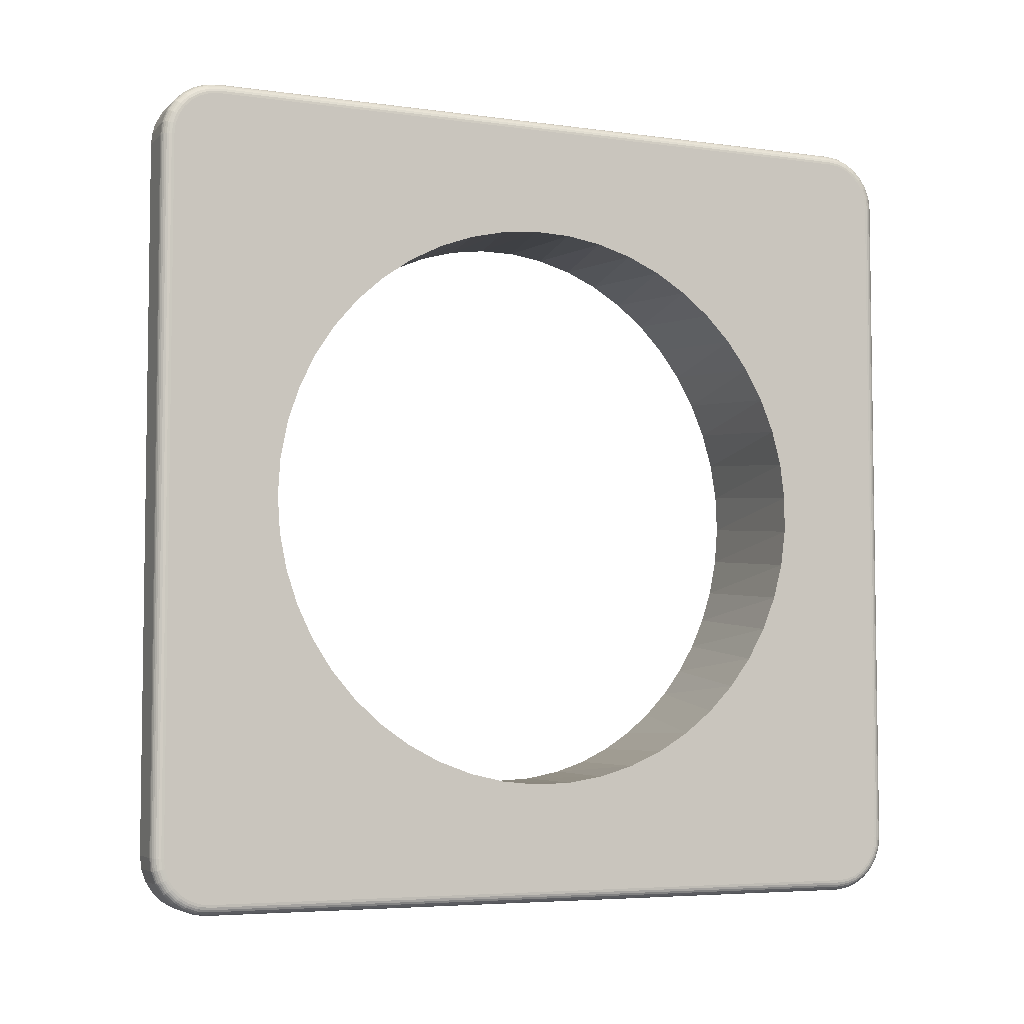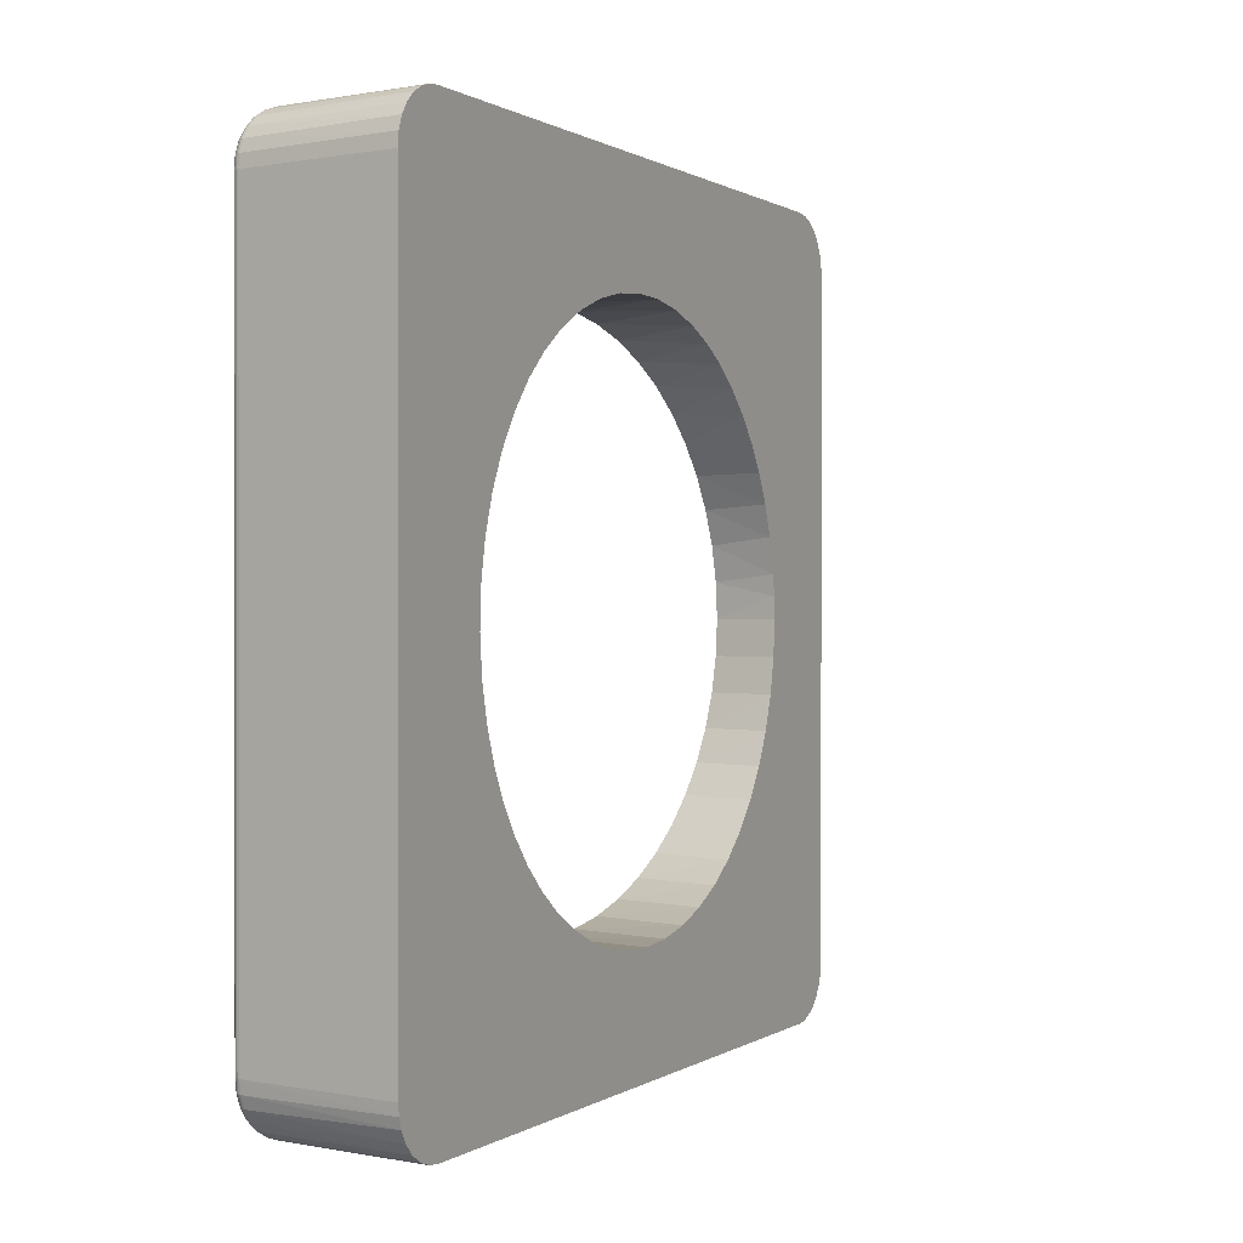
<metadata>
{"format":"obj","ext":"obj","renderer":"f3d","projection":"perspective","resolution":1024,"background":"white","views":[{"elev":-5.1,"azim":66.7,"up":"+Z"},{"elev":0.5,"azim":-144.9,"up":"+Z"}]}
</metadata>
<code>
v -1 31 -36
v -5.102 -31 -36
v -14.37 31 -36
v -1 -31 -36
v -1 32.11 -35.87
v -14.54 32.17 -35.86
v -1 33.17 -35.5
v -14.71 33.28 -35.45
v -1 34.12 -34.91
v -14.86 34.26 -34.79
v -1 34.91 -34.12
v -14.98 35.06 -33.91
v -1 35.5 -33.17
v -15.06 35.63 -32.88
v -1 35.87 -32.11
v -15.1 35.91 -31.96
v -1 36 -31
v -15.12 36 -31
v -0.7775 -31 -35.97
v -0.7775 31 -35.97
v -0.5661 -31 -35.9
v -0.5661 31 -35.9
v -0.3765 -31 -35.78
v -0.3765 31 -35.78
v -0.2182 -31 -35.62
v -0.2182 31 -35.62
v -0.09903 -31 -35.43
v -0.09903 31 -35.43
v -0.02507 -31 -35.22
v -0.02507 31 -35.22
v 0 -31 -35
v 0 31 -35
v -4.957 -31.97 -35.9
v -1 -32.11 -35.87
v -4.817 -32.91 -35.62
v -1 -33.17 -35.5
v -4.663 -33.93 -35.05
v -1 -34.12 -34.91
v -4.534 -34.8 -34.25
v -1 -34.91 -34.12
v -4.436 -35.45 -33.27
v -1 -35.5 -33.17
v -4.375 -35.86 -32.17
v -1 -35.87 -32.11
v -4.355 -36 -31
v -1 -36 -31
v -9.672 -0.4195 -25.4
v -7.391 -15.68 -19.98
v -7.797 -12.97 -21.84
v -10.16 2.874 -25.24
v -10.65 6.119 -24.65
v -11.07 8.952 -23.77
v -11.48 11.66 -22.56
v -11.86 14.21 -21.05
v -12.21 16.57 -19.25
v -12.53 18.7 -17.19
v -12.81 20.57 -14.9
v -13.05 22.16 -12.41
v -13.24 23.45 -9.753
v -15.12 36 31
v -13.07 22.32 12.13
v -12.81 20.57 14.9
v -13.39 24.43 -6.963
v -8.235 -10.03 -23.33
v -13.49 25.12 -3.757
v -13.53 25.4 -0.4886
v -4.926 -32.17 35.86
v -4.355 -36 31
v -4.761 -33.28 35.45
v -4.614 -34.26 34.79
v -4.495 -35.06 33.91
v -4.409 -35.63 32.88
v -4.368 -35.91 31.96
v -13.28 23.7 9.147
v -5.939 -25.4 -0
v -5.971 -25.19 -3.273
v -8.699 -6.929 -24.44
v -6.065 -24.56 -6.491
v -5.102 -31 36
v -6.221 -23.52 -9.601
v -6.435 -22.08 -12.55
v -6.957 -18.59 17.31
v -6.705 -20.28 -15.3
v -7.277 -16.45 19.36
v -6.675 -20.47 15.03
v -13.42 24.68 6.017
v -7.631 -14.08 21.14
v -6.435 -22.08 12.55
v -14.37 31 36
v -9.871 0.9103 25.38
v -11.3 10.48 23.14
v -11.74 13.39 21.59
v -10.84 7.399 24.3
v -10.36 4.191 25.05
v -8.013 -11.52 22.64
v -6.239 -23.39 9.9
v -9.181 -3.706 -25.13
v -13.51 25.25 2.787
v -12.14 16.06 19.67
v -8.42 -8.802 23.83
v -6.091 -24.38 7.117
v -8.892 -5.642 24.77
v -5.984 -25.1 3.915
v -7.025 -18.13 -17.79
v -9.378 -2.386 25.29
v -5.95 -25.32 1.963
v -12.5 18.47 17.43
v -15.09 35.86 32.17
v -15.03 35.45 33.27
v -14.94 34.8 34.25
v -14.81 33.93 35.05
v -14.65 32.91 35.62
v -14.51 31.97 35.9
v -0.02507 34.3 -33.63
v -0.02507 33.63 -34.3
v -0.09903 34.47 -33.76
v 0 34.13 -33.49
v -0.7775 35.48 -33.16
v -0.7775 34.89 -34.1
v -0.09903 33.76 -34.47
v -0.09903 32.92 -34.99
v -0.2182 33.88 -34.61
v -0.2182 33.01 -35.17
v -0.3765 35.66 -32.06
v -0.3765 35.31 -33.07
v -0.5661 35.78 -32.09
v -0.5661 35.42 -33.13
v -0.2182 32.03 -35.51
v -0.3765 33.07 -35.31
v -0.09903 35.43 -31
v -0.09903 35.32 -31.99
v -0.2182 35.62 -31
v -0.3765 32.06 -35.66
v -0.2182 35.51 -32.03
v 0 32.74 -34.6
v -0.02507 32.83 -34.8
v 0 33.49 -34.13
v -0.5661 34.83 -34.06
v -0.09903 31.99 -35.32
v 0 31.89 -34.9
v -0.02507 31.94 -35.12
v -0.2182 35.17 -33.01
v -0.7775 34.1 -34.89
v -0.02507 35.22 -31
v -0.02507 35.12 -31.94
v 0 35 -31
v 0 34.9 -31.89
v -0.3765 34.74 -33.98
v -0.5661 34.06 -34.83
v -0.09903 34.99 -32.92
v -0.7775 33.16 -35.48
v -0.2182 34.61 -33.88
v 0 34.6 -32.74
v -0.02507 34.8 -32.83
v -0.3765 33.98 -34.74
v -0.5661 33.13 -35.42
v -0.7775 32.11 -35.85
v -0.7775 35.97 -31
v -0.7775 35.85 -32.11
v -0.5661 35.9 -31
v -0.5661 32.09 -35.78
v -0.3765 35.78 -31
v -1 36 31
v -0 19.34 -16.47
v -0 21.29 -13.86
v 0 34.6 32.74
v 0 34.13 33.49
v 0 33.49 34.13
v 0 34.9 31.89
v 0 31.89 34.9
v 0 32.74 34.6
v 0 -33.49 34.13
v 0 -31.89 34.9
v 0 -32.74 34.6
v 0 -0.8141 -25.39
v 0 -4.054 -25.07
v 0 -7.227 -24.35
v 0 -10.28 -23.23
v 0 -13.17 -21.72
v 0 -15.84 -19.86
v 0 -18.25 -17.67
v 0 -18.25 17.67
v 0 -15.84 19.86
v 0 -31 35
v 0 35 31
v 0 31 35
v 0 -35 -31
v 0 -25.4 -0
v 0 -35 31
v 0 -20.36 -15.19
v 0 -22.13 -12.46
v 0 -23.54 -9.532
v -0 17.08 18.8
v 0 -24.57 -6.443
v 0 -34.13 33.49
v 0 -25.19 -3.248
v -0 19.34 16.47
v -0 14.53 20.83
v -0 17.08 -18.8
v -0 21.29 13.86
v 0 -31.89 -34.9
v 0 -34.9 -31.89
v -0 11.75 22.52
v -0 22.88 11.02
v 0 -33.49 -34.13
v 0 -32.74 -34.6
v 0 -34.9 31.89
v 0 -34.6 32.74
v -0 8.772 23.84
v 0 -34.13 -33.49
v 0 -34.6 -32.74
v -0 24.11 8.004
v -0 2.439 -25.28
v -0 5.652 24.76
v 0 -20.36 15.19
v -0 24.93 4.855
v -0 14.53 -20.83
v -0 2.439 25.28
v 0 -22.13 12.46
v -0 25.35 1.627
v -0 11.75 -22.52
v 0 -0.8141 25.39
v -0 25.35 -1.627
v 0 -23.54 9.532
v -0 8.772 -23.84
v 0 -24.57 6.443
v -0 5.652 -24.76
v 0 -25.19 3.248
v 0 -13.17 21.72
v 0 -10.28 23.23
v 0 -7.227 24.35
v 0 -4.054 25.07
v -0 24.93 -4.855
v -0 24.11 -8.004
v -0 22.88 -11.02
v -0.02507 -33.63 -34.3
v -0.02507 -34.3 -33.63
v -0.09903 -33.76 -34.47
v -0.7775 -33.16 -35.48
v -0.7775 -34.1 -34.89
v -0.09903 -34.47 -33.76
v -0.09903 -34.99 -32.92
v -0.2182 -34.61 -33.88
v -0.2182 -35.17 -33.01
v -0.3765 -32.06 -35.66
v -0.3765 -33.07 -35.31
v -0.5661 -32.09 -35.78
v -0.5661 -33.13 -35.42
v -0.3765 -35.78 -31
v -0.2182 -35.51 -32.03
v -0.2182 -35.62 -31
v -0.3765 -35.31 -33.07
v -0.09903 -31.99 -35.32
v -0.3765 -35.66 -32.06
v -0.2182 -32.03 -35.51
v -0.02507 -34.8 -32.83
v -0.5661 -34.06 -34.83
v -0.09903 -35.32 -31.99
v -0.09903 -35.43 -31
v -0.02507 -35.12 -31.94
v -0.2182 -33.01 -35.17
v -0.02507 -35.22 -31
v -0.7775 -34.89 -34.1
v -0.02507 -31.94 -35.12
v -0.3765 -33.98 -34.74
v -0.5661 -34.83 -34.06
v -0.09903 -32.92 -34.99
v -0.7775 -35.48 -33.16
v -0.2182 -33.88 -34.61
v -0.02507 -32.83 -34.8
v -0.3765 -34.74 -33.98
v -0.5661 -35.42 -33.13
v -0.7775 -35.85 -32.11
v -0.7775 -32.11 -35.85
v -0.7775 -35.97 -31
v -0.5661 -35.78 -32.09
v -0.5661 -35.9 -31
v -1 -36 31
v -1 -35.87 32.11
v -1 -35.5 33.17
v -1 -34.91 34.12
v -1 -34.12 34.91
v -1 -33.17 35.5
v -1 -32.11 35.87
v -1 -31 36
v -1 31 36
v -1 35.87 32.11
v -1 35.5 33.17
v -1 34.91 34.12
v -1 34.12 34.91
v -1 33.17 35.5
v -1 32.11 35.87
v -0.7775 35.97 31
v -0.5661 35.9 31
v -0.3765 35.78 31
v -0.2182 35.62 31
v -0.09903 35.43 31
v -0.02507 35.22 31
v -0.7775 -35.97 31
v -0.5661 -35.9 31
v -0.3765 -35.78 31
v -0.2182 -35.62 31
v -0.09903 -35.43 31
v -0.02507 -35.22 31
v -0.02507 33.63 34.3
v -0.02507 34.3 33.63
v -0.09903 33.76 34.47
v -0.7775 33.16 35.48
v -0.7775 34.1 34.89
v -0.09903 34.47 33.76
v -0.09903 34.99 32.92
v -0.2182 34.61 33.88
v -0.2182 35.17 33.01
v -0.3765 32.06 35.66
v -0.3765 33.07 35.31
v -0.5661 32.09 35.78
v -0.5661 33.13 35.42
v -0.2182 35.51 32.03
v -0.3765 35.31 33.07
v -0.09903 31 35.43
v -0.09903 31.99 35.32
v -0.2182 31 35.62
v -0.3765 35.66 32.06
v -0.2182 32.03 35.51
v -0.02507 34.8 32.83
v -0.5661 34.06 34.83
v -0.09903 35.32 31.99
v -0.02507 35.12 31.94
v -0.2182 33.01 35.17
v -0.7775 34.89 34.1
v -0.02507 31 35.22
v -0.02507 31.94 35.12
v -0.3765 33.98 34.74
v -0.5661 34.83 34.06
v -0.09903 32.92 34.99
v -0.7775 35.48 33.16
v -0.2182 33.88 34.61
v -0.02507 32.83 34.8
v -0.3765 34.74 33.98
v -0.5661 35.42 33.13
v -0.7775 35.85 32.11
v -0.7775 31 35.97
v -0.7775 32.11 35.85
v -0.5661 31 35.9
v -0.5661 35.78 32.09
v -0.3765 31 35.78
v -0.02507 -34.3 33.63
v -0.02507 -33.63 34.3
v -0.09903 -34.47 33.76
v -0.7775 -35.48 33.16
v -0.7775 -34.89 34.1
v -0.09903 -33.76 34.47
v -0.09903 -32.92 34.99
v -0.2182 -33.88 34.61
v -0.2182 -33.01 35.17
v -0.3765 -35.66 32.06
v -0.3765 -35.31 33.07
v -0.5661 -35.78 32.09
v -0.5661 -35.42 33.13
v -0.3765 -31 35.78
v -0.2182 -32.03 35.51
v -0.2182 -31 35.62
v -0.3765 -33.07 35.31
v -0.09903 -35.32 31.99
v -0.3765 -32.06 35.66
v -0.2182 -35.51 32.03
v -0.02507 -32.83 34.8
v -0.5661 -34.83 34.06
v -0.09903 -31.99 35.32
v -0.09903 -31 35.43
v -0.02507 -31.94 35.12
v -0.2182 -35.17 33.01
v -0.02507 -31 35.22
v -0.7775 -34.1 34.89
v -0.02507 -35.12 31.94
v -0.3765 -34.74 33.98
v -0.5661 -34.06 34.83
v -0.09903 -34.99 32.92
v -0.7775 -33.16 35.48
v -0.2182 -34.61 33.88
v -0.02507 -34.8 32.83
v -0.3765 -33.98 34.74
v -0.5661 -33.13 35.42
v -0.7775 -32.11 35.85
v -0.7775 -35.85 32.11
v -0.7775 -31 35.97
v -0.5661 -32.09 35.78
v -0.5661 -31 35.9
f 1 2 3
f 1 4 2
f 5 1 3
f 5 3 6
f 7 6 8
f 7 5 6
f 9 8 10
f 9 7 8
f 11 10 12
f 11 9 10
f 13 12 14
f 13 11 12
f 15 14 16
f 15 13 14
f 17 16 18
f 17 15 16
f 19 1 20
f 19 4 1
f 21 20 22
f 21 19 20
f 23 22 24
f 23 21 22
f 25 24 26
f 25 23 24
f 27 26 28
f 27 25 26
f 29 28 30
f 29 27 28
f 31 30 32
f 31 29 30
f 2 4 33
f 33 34 35
f 4 34 33
f 35 36 37
f 34 36 35
f 37 38 39
f 36 38 37
f 39 40 41
f 38 40 39
f 41 42 43
f 40 42 41
f 43 44 45
f 42 44 43
f 44 46 45
f 47 3 2
f 48 49 2
f 50 3 47
f 51 3 50
f 52 3 51
f 53 3 52
f 54 3 53
f 55 3 54
f 56 3 55
f 56 18 3
f 57 18 56
f 58 18 57
f 59 18 58
f 60 61 62
f 63 18 59
f 49 64 2
f 65 18 63
f 66 18 65
f 18 6 3
f 67 68 69
f 69 68 70
f 16 14 18
f 70 68 71
f 71 68 72
f 72 68 73
f 18 8 6
f 14 12 18
f 60 74 61
f 75 45 68
f 76 45 75
f 64 77 2
f 78 45 76
f 67 79 68
f 80 45 78
f 18 10 8
f 81 45 80
f 12 10 18
f 79 82 68
f 60 18 66
f 81 83 45
f 79 84 82
f 82 85 68
f 60 86 74
f 79 87 84
f 85 88 68
f 79 89 90
f 91 89 92
f 93 89 91
f 94 89 93
f 79 95 87
f 90 89 94
f 88 96 68
f 77 97 2
f 60 98 86
f 89 99 92
f 79 100 95
f 45 41 43
f 96 101 68
f 97 47 2
f 45 39 41
f 79 102 100
f 60 66 98
f 101 103 68
f 83 104 45
f 79 105 102
f 103 106 68
f 45 37 39
f 106 75 68
f 89 107 99
f 45 35 37
f 79 90 105
f 45 33 35
f 48 2 104
f 104 2 45
f 45 2 33
f 108 60 109
f 109 60 110
f 110 60 111
f 111 60 112
f 112 60 113
f 113 60 89
f 89 60 107
f 60 62 107
f 114 115 116
f 117 115 114
f 118 119 13
f 120 121 122
f 122 121 123
f 124 125 126
f 126 125 127
f 24 128 26
f 123 128 129
f 130 131 132
f 133 128 24
f 129 128 133
f 132 131 134
f 135 136 137
f 120 136 121
f 137 136 115
f 115 136 120
f 127 138 118
f 26 139 28
f 118 138 119
f 123 139 128
f 128 139 26
f 121 139 123
f 140 141 135
f 124 142 125
f 32 141 140
f 28 141 30
f 30 141 32
f 134 142 124
f 135 141 136
f 139 141 28
f 11 143 9
f 136 141 121
f 121 141 139
f 119 143 11
f 144 145 130
f 146 145 144
f 147 145 146
f 130 145 131
f 127 148 138
f 125 148 127
f 138 149 119
f 119 149 143
f 131 150 134
f 134 150 142
f 9 151 7
f 143 151 9
f 142 152 125
f 125 152 148
f 153 154 147
f 147 154 145
f 145 154 131
f 131 154 150
f 148 155 138
f 138 155 149
f 150 116 142
f 142 116 152
f 143 156 151
f 149 156 143
f 152 122 148
f 148 122 155
f 7 157 5
f 5 157 1
f 158 159 17
f 1 157 20
f 151 157 7
f 17 159 15
f 153 114 154
f 154 114 150
f 117 114 153
f 150 114 116
f 160 126 158
f 149 129 156
f 158 126 159
f 15 118 13
f 155 129 149
f 156 161 151
f 20 161 22
f 157 161 20
f 159 118 15
f 162 124 160
f 151 161 157
f 152 120 122
f 116 120 152
f 160 124 126
f 122 123 155
f 159 127 118
f 155 123 129
f 126 127 159
f 132 134 162
f 22 133 24
f 161 133 22
f 156 133 161
f 162 134 124
f 129 133 156
f 137 115 117
f 13 119 11
f 116 115 120
f 18 60 17
f 60 163 17
f 164 146 165
f 153 147 146
f 166 167 168
f 169 166 168
f 170 168 171
f 172 173 174
f 31 175 176
f 31 176 177
f 31 177 178
f 31 178 179
f 31 179 180
f 31 180 181
f 182 183 184
f 185 170 186
f 185 168 170
f 137 117 153
f 185 169 168
f 137 153 146
f 187 188 189
f 187 181 190
f 187 190 191
f 187 191 192
f 193 185 186
f 187 192 194
f 195 173 172
f 187 194 196
f 197 185 193
f 187 196 188
f 198 193 186
f 187 31 181
f 199 146 164
f 200 185 197
f 201 187 202
f 201 31 187
f 203 198 186
f 204 185 200
f 140 135 137
f 205 206 201
f 140 137 146
f 207 195 208
f 209 203 186
f 210 202 211
f 210 205 201
f 210 201 202
f 207 173 195
f 212 185 204
f 31 32 175
f 175 32 213
f 189 184 173
f 189 182 184
f 189 173 207
f 32 146 199
f 32 140 146
f 214 209 186
f 215 182 189
f 216 185 212
f 217 32 199
f 218 214 186
f 219 215 189
f 220 185 216
f 221 32 217
f 222 218 186
f 223 185 220
f 224 219 189
f 225 32 221
f 226 224 189
f 227 32 225
f 228 226 189
f 213 32 227
f 188 228 189
f 184 222 186
f 184 183 229
f 184 229 230
f 184 230 231
f 184 231 232
f 184 232 222
f 146 185 223
f 146 223 233
f 146 233 234
f 146 234 235
f 146 235 165
f 236 237 238
f 205 237 236
f 239 240 36
f 241 242 243
f 243 242 244
f 245 246 247
f 247 246 248
f 249 250 251
f 244 250 252
f 27 253 25
f 254 250 249
f 252 250 254
f 25 253 255
f 211 256 210
f 241 256 242
f 210 256 237
f 237 256 241
f 248 257 239
f 251 258 259
f 239 257 240
f 244 258 250
f 250 258 251
f 242 258 244
f 202 260 211
f 245 261 246
f 187 260 202
f 259 260 262
f 262 260 187
f 255 261 245
f 211 260 256
f 258 260 259
f 38 263 40
f 256 260 242
f 242 260 258
f 240 263 38
f 29 264 27
f 31 264 29
f 201 264 31
f 27 264 253
f 248 265 257
f 246 265 248
f 257 266 240
f 240 266 263
f 253 267 255
f 255 267 261
f 40 268 42
f 263 268 40
f 261 269 246
f 246 269 265
f 206 270 201
f 201 270 264
f 264 270 253
f 253 270 267
f 265 271 257
f 257 271 266
f 267 238 261
f 261 238 269
f 263 272 268
f 266 272 263
f 269 243 265
f 265 243 271
f 42 273 44
f 44 273 46
f 19 274 4
f 46 273 275
f 268 273 42
f 4 274 34
f 206 236 270
f 270 236 267
f 205 236 206
f 267 236 238
f 21 247 19
f 266 252 272
f 19 247 274
f 34 239 36
f 271 252 266
f 272 276 268
f 275 276 277
f 273 276 275
f 274 239 34
f 23 245 21
f 268 276 273
f 269 241 243
f 238 241 269
f 21 245 247
f 243 244 271
f 274 248 239
f 271 244 252
f 247 248 274
f 25 255 23
f 277 254 249
f 276 254 277
f 272 254 276
f 23 255 245
f 252 254 272
f 210 237 205
f 36 240 38
f 238 237 241
f 278 68 45
f 278 45 46
f 68 278 73
f 73 279 72
f 278 279 73
f 72 280 71
f 279 280 72
f 71 281 70
f 280 281 71
f 70 282 69
f 281 282 70
f 69 283 67
f 282 283 69
f 283 284 67
f 67 285 79
f 284 285 67
f 79 286 89
f 285 286 79
f 287 163 60
f 287 60 108
f 288 108 109
f 288 287 108
f 289 109 110
f 289 288 109
f 290 110 111
f 290 289 110
f 291 111 112
f 291 290 111
f 292 112 113
f 292 291 112
f 286 113 89
f 286 292 113
f 188 106 228
f 75 106 188
f 106 103 228
f 103 226 228
f 103 101 226
f 101 224 226
f 101 96 224
f 96 219 224
f 96 88 219
f 219 85 215
f 88 85 219
f 215 82 182
f 85 82 215
f 182 84 183
f 82 84 182
f 183 87 229
f 84 87 183
f 229 95 230
f 87 95 229
f 230 100 231
f 95 100 230
f 231 102 232
f 100 102 231
f 232 105 222
f 102 105 232
f 222 90 218
f 105 90 222
f 218 94 214
f 90 94 218
f 214 93 209
f 94 93 214
f 209 91 203
f 93 91 209
f 203 92 198
f 91 92 203
f 198 99 193
f 92 99 198
f 193 107 197
f 99 107 193
f 197 62 200
f 107 62 197
f 200 61 204
f 62 61 200
f 204 74 212
f 61 74 204
f 212 86 216
f 74 86 212
f 86 98 216
f 216 98 220
f 98 66 220
f 220 66 223
f 66 65 223
f 223 65 233
f 65 63 233
f 233 63 234
f 63 59 234
f 234 59 235
f 59 58 235
f 235 58 165
f 58 57 165
f 165 57 164
f 57 56 164
f 164 56 199
f 199 55 217
f 56 55 199
f 217 54 221
f 55 54 217
f 54 53 221
f 221 52 225
f 53 52 221
f 225 51 227
f 52 51 225
f 227 50 213
f 51 50 227
f 213 47 175
f 50 47 213
f 175 97 176
f 47 97 175
f 176 77 177
f 97 77 176
f 177 64 178
f 77 64 177
f 178 49 179
f 64 49 178
f 179 48 180
f 49 48 179
f 180 104 181
f 48 104 180
f 181 83 190
f 104 83 181
f 190 81 191
f 83 81 190
f 191 80 192
f 81 80 191
f 192 78 194
f 80 78 192
f 194 76 196
f 78 76 194
f 76 75 196
f 196 75 188
f 158 163 293
f 158 17 163
f 160 293 294
f 160 158 293
f 162 294 295
f 162 160 294
f 132 295 296
f 132 162 295
f 130 296 297
f 130 132 296
f 144 297 298
f 144 130 297
f 146 298 185
f 146 144 298
f 299 46 275
f 299 278 46
f 300 275 277
f 300 299 275
f 301 277 249
f 301 300 277
f 302 249 251
f 302 301 249
f 303 251 259
f 303 302 251
f 304 259 262
f 304 303 259
f 189 262 187
f 189 304 262
f 305 306 307
f 168 306 305
f 308 309 291
f 310 311 312
f 312 311 313
f 314 315 316
f 316 315 317
f 295 318 296
f 313 318 319
f 320 321 322
f 323 318 295
f 319 318 323
f 322 321 324
f 166 325 167
f 310 325 311
f 167 325 306
f 306 325 310
f 317 326 308
f 296 327 297
f 308 326 309
f 313 327 318
f 318 327 296
f 311 327 313
f 169 328 166
f 314 329 315
f 185 328 169
f 297 328 298
f 298 328 185
f 324 329 314
f 166 328 325
f 327 328 297
f 290 330 289
f 325 328 311
f 311 328 327
f 309 330 290
f 331 332 320
f 186 332 331
f 170 332 186
f 320 332 321
f 317 333 326
f 315 333 317
f 326 334 309
f 309 334 330
f 321 335 324
f 324 335 329
f 289 336 288
f 330 336 289
f 329 337 315
f 315 337 333
f 171 338 170
f 170 338 332
f 332 338 321
f 321 338 335
f 333 339 326
f 326 339 334
f 335 307 329
f 329 307 337
f 330 340 336
f 334 340 330
f 337 312 333
f 333 312 339
f 288 341 287
f 287 341 163
f 342 343 286
f 163 341 293
f 336 341 288
f 286 343 292
f 171 305 338
f 338 305 335
f 168 305 171
f 335 305 307
f 344 316 342
f 334 319 340
f 342 316 343
f 292 308 291
f 339 319 334
f 340 345 336
f 293 345 294
f 341 345 293
f 343 308 292
f 346 314 344
f 336 345 341
f 337 310 312
f 307 310 337
f 344 314 316
f 312 313 339
f 343 317 308
f 339 313 319
f 316 317 343
f 322 324 346
f 294 323 295
f 345 323 294
f 340 323 345
f 346 324 314
f 319 323 340
f 167 306 168
f 291 309 290
f 307 306 310
f 347 348 349
f 195 348 347
f 350 351 280
f 352 353 354
f 354 353 355
f 356 357 358
f 358 357 359
f 360 361 362
f 355 361 363
f 303 364 302
f 365 361 360
f 363 361 365
f 302 364 366
f 174 367 172
f 352 367 353
f 172 367 348
f 348 367 352
f 359 368 350
f 362 369 370
f 350 368 351
f 355 369 361
f 361 369 362
f 353 369 355
f 173 371 174
f 356 372 357
f 184 371 173
f 370 371 373
f 373 371 184
f 366 372 356
f 174 371 367
f 369 371 370
f 281 374 282
f 367 371 353
f 353 371 369
f 351 374 281
f 304 375 303
f 189 375 304
f 207 375 189
f 303 375 364
f 359 376 368
f 357 376 359
f 368 377 351
f 351 377 374
f 364 378 366
f 366 378 372
f 282 379 283
f 374 379 282
f 372 380 357
f 357 380 376
f 208 381 207
f 207 381 375
f 375 381 364
f 364 381 378
f 376 382 368
f 368 382 377
f 378 349 372
f 372 349 380
f 374 383 379
f 377 383 374
f 380 354 376
f 376 354 382
f 283 384 284
f 284 384 285
f 299 385 278
f 285 384 386
f 379 384 283
f 278 385 279
f 208 347 381
f 381 347 378
f 195 347 208
f 378 347 349
f 300 358 299
f 377 363 383
f 299 358 385
f 279 350 280
f 382 363 377
f 383 387 379
f 386 387 388
f 384 387 386
f 385 350 279
f 301 356 300
f 379 387 384
f 380 352 354
f 349 352 380
f 300 356 358
f 354 355 382
f 385 359 350
f 382 355 363
f 358 359 385
f 302 366 301
f 388 365 360
f 387 365 388
f 383 365 387
f 301 366 356
f 363 365 383
f 172 348 195
f 280 351 281
f 349 348 352
f 342 285 386
f 342 286 285
f 344 386 388
f 344 342 386
f 346 388 360
f 346 344 388
f 322 360 362
f 322 346 360
f 320 362 370
f 320 322 362
f 331 370 373
f 331 320 370
f 186 373 184
f 186 331 373

</code>
